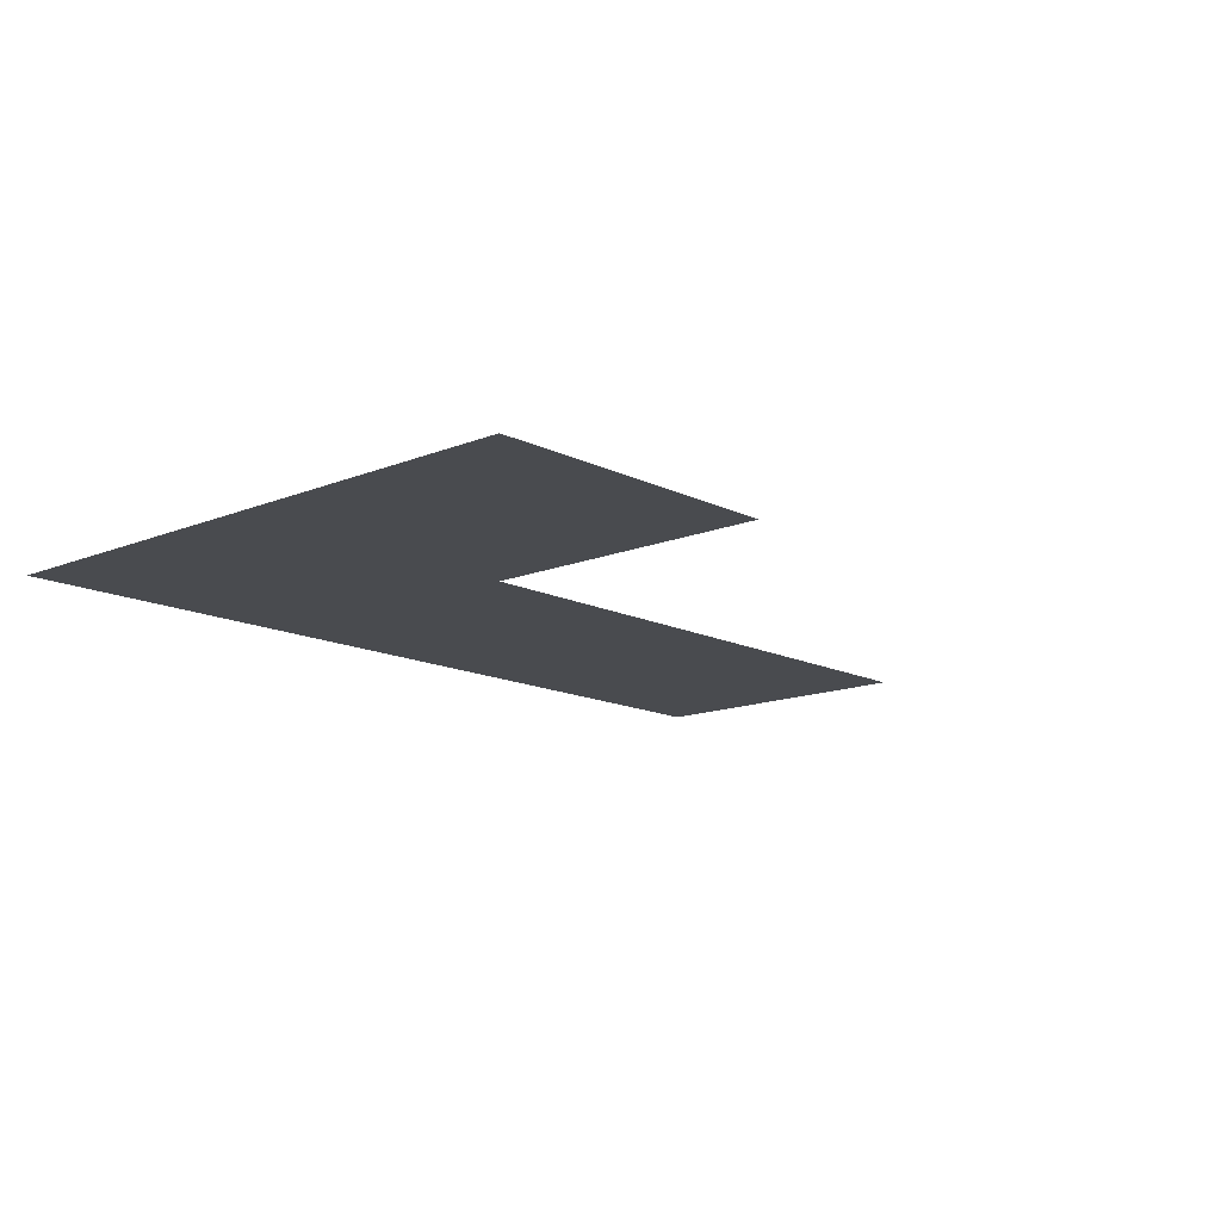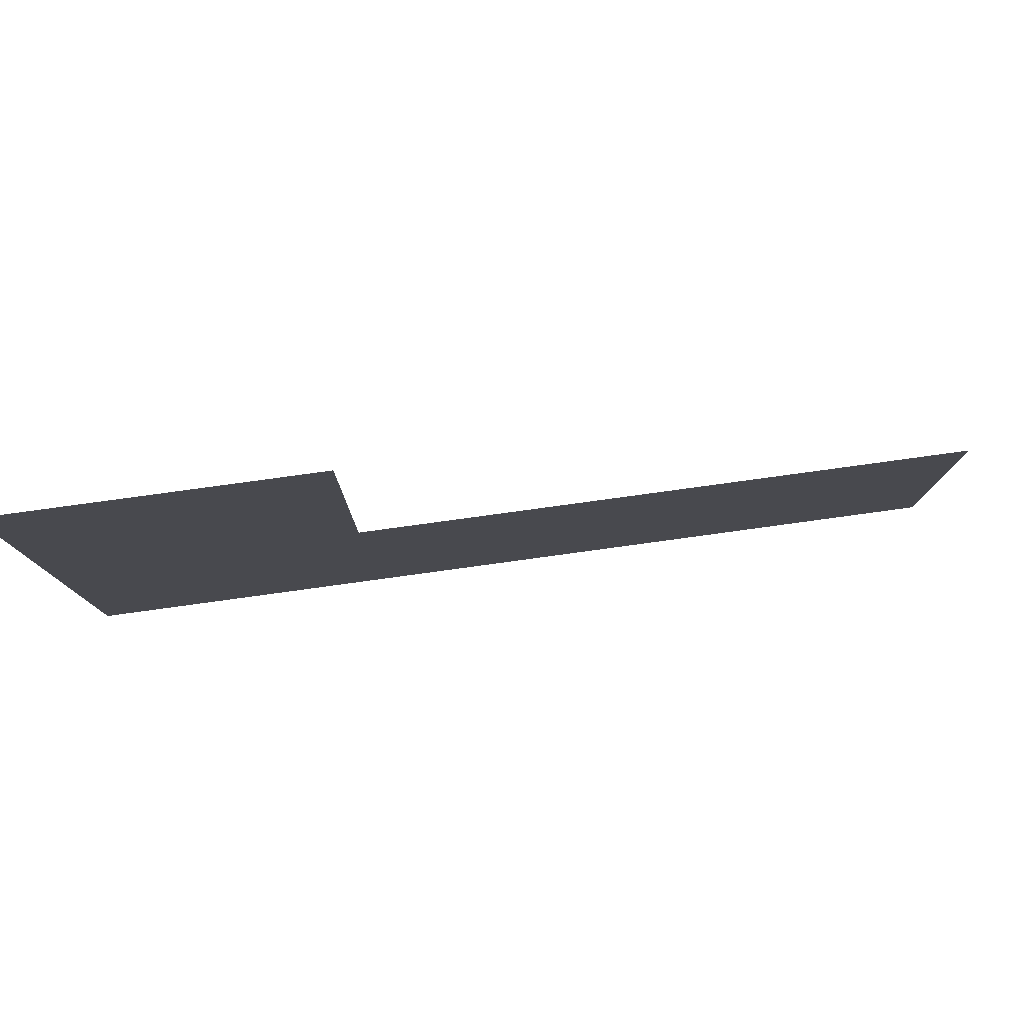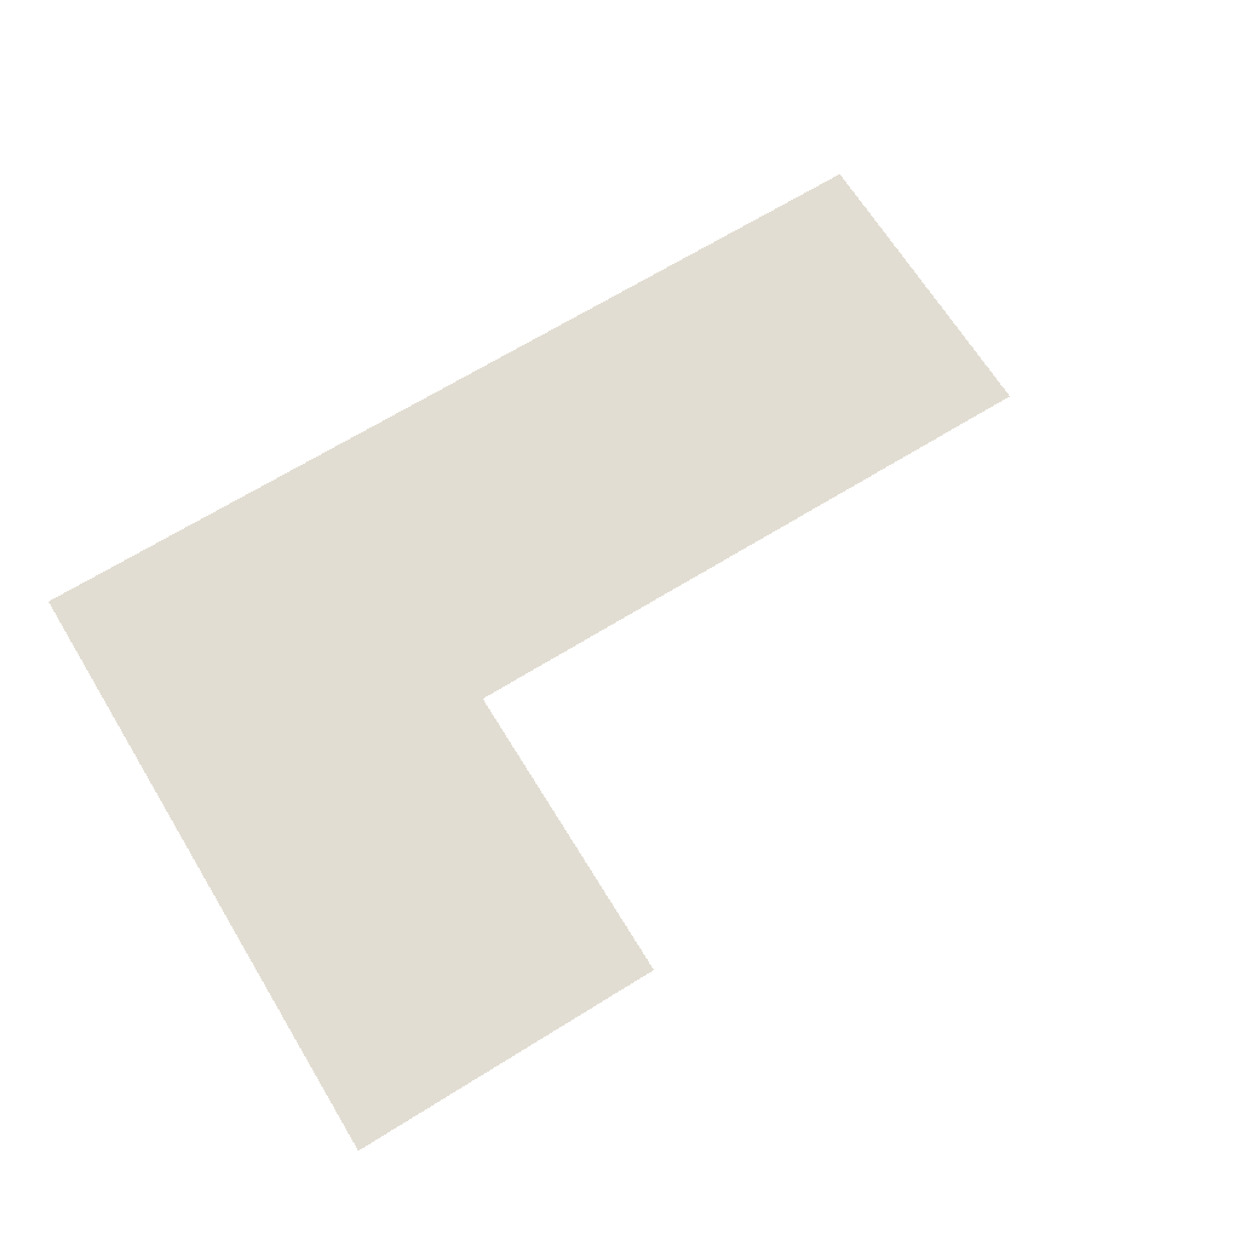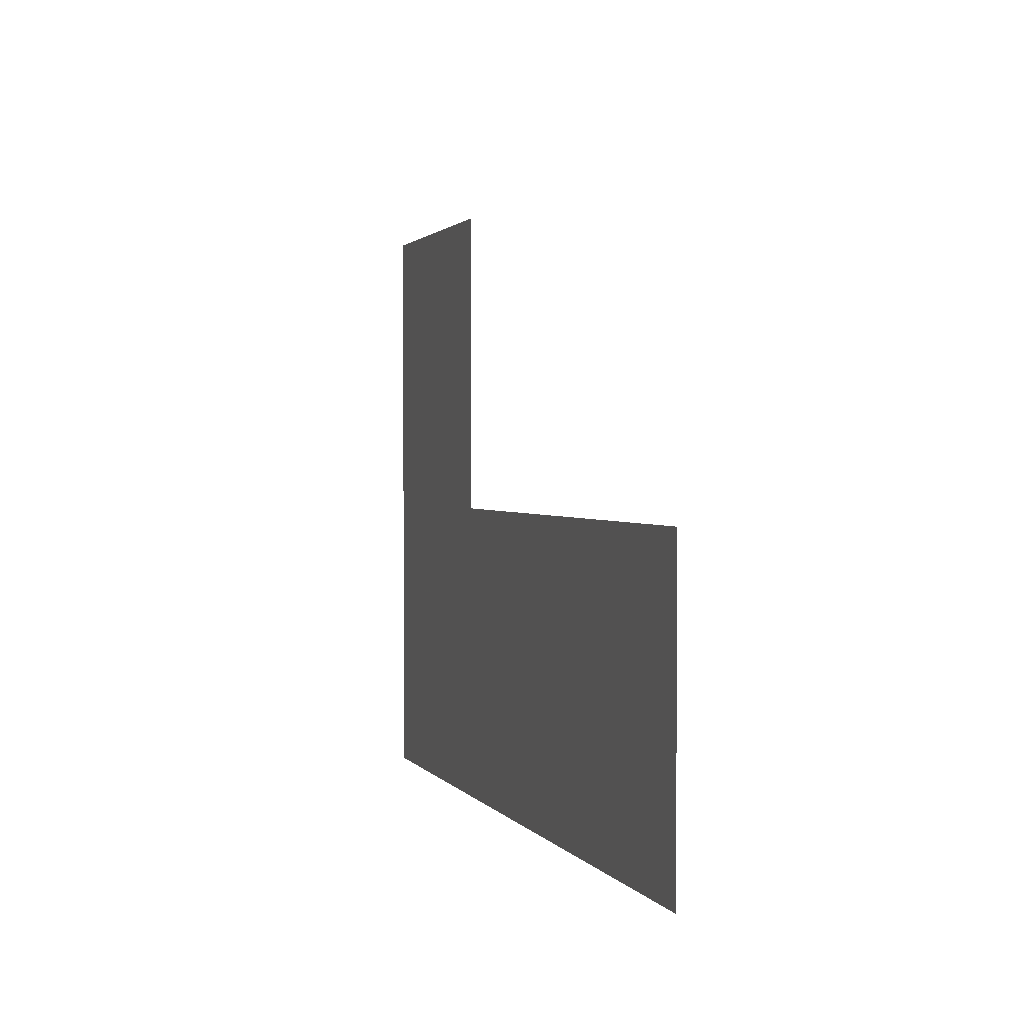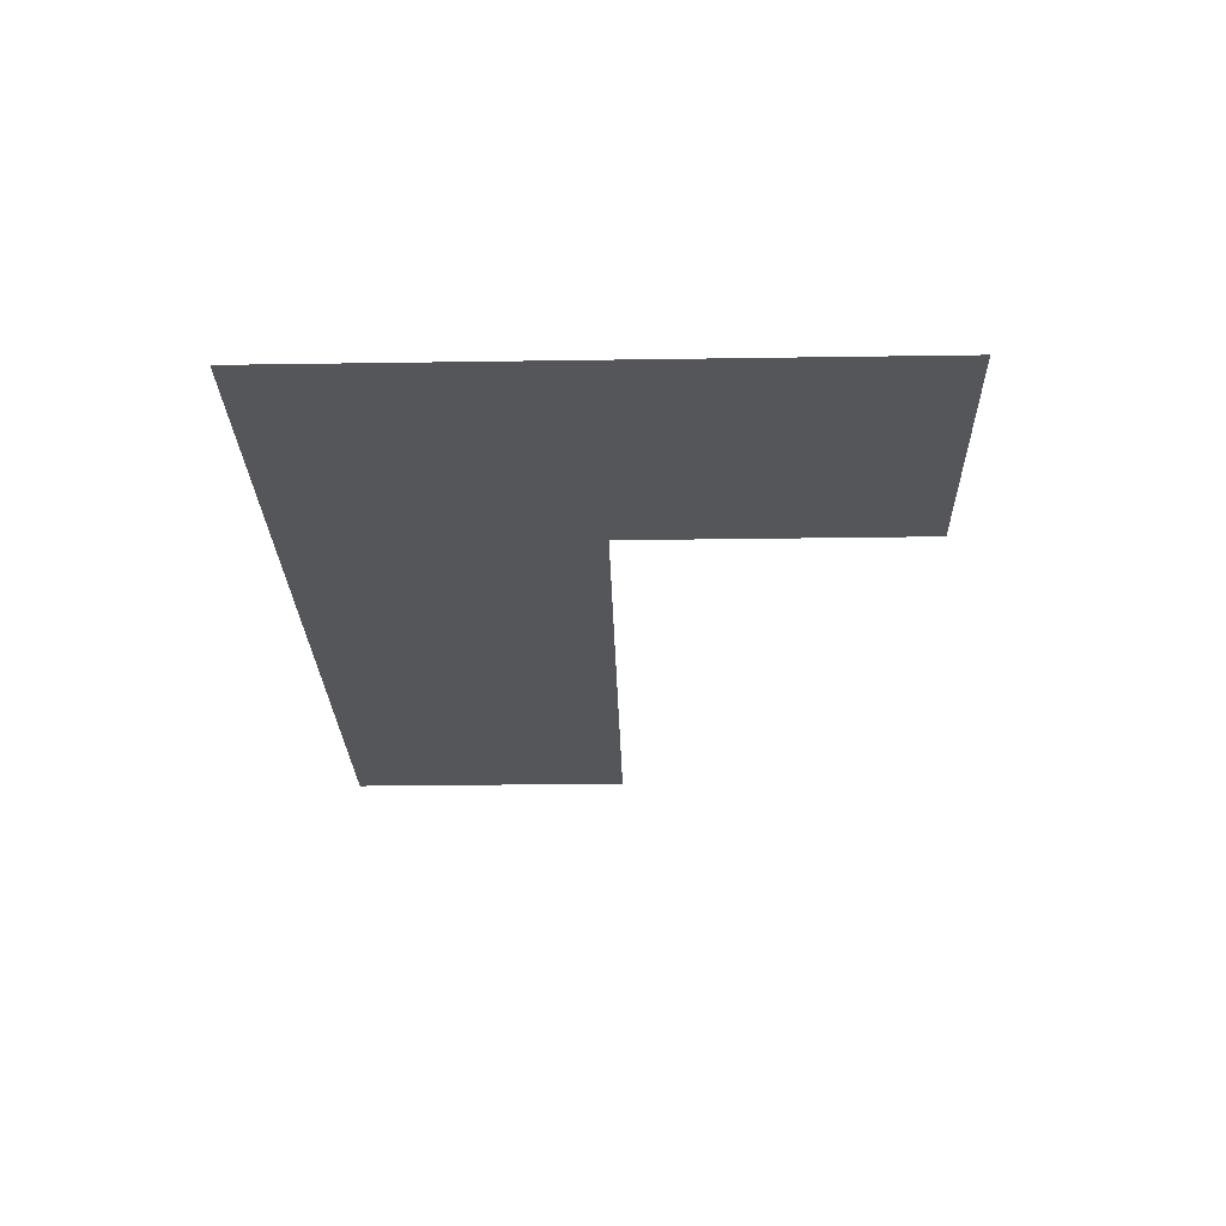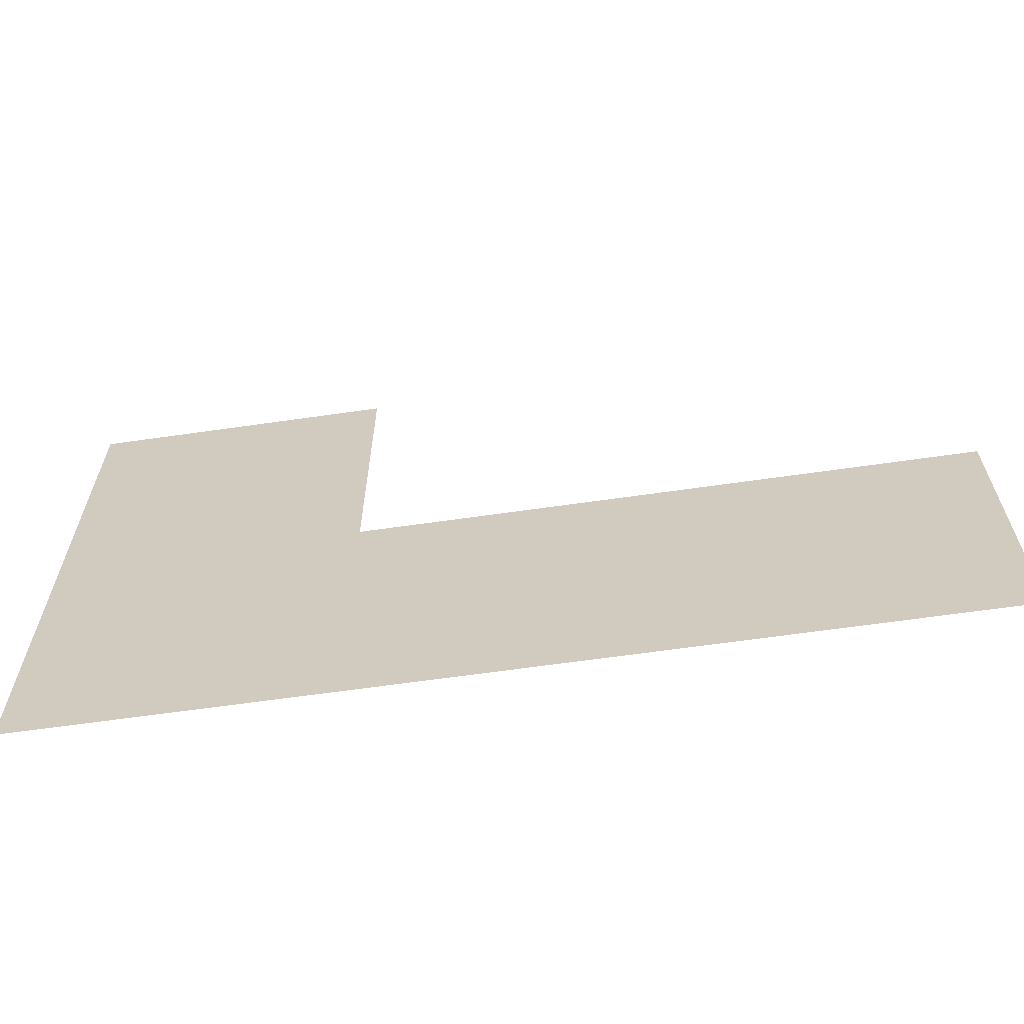
<metadata>
{"format":"obj","ext":"obj","renderer":"f3d","projection":"perspective","resolution":1024,"background":"white","views":[{"elev":-13.8,"azim":132.2,"up":"+Z"},{"elev":79.5,"azim":172.2,"up":"+Y"},{"elev":68.3,"azim":148.3,"up":"+Z"},{"elev":1.5,"azim":-106.4,"up":"+Y"},{"elev":-25.6,"azim":91.4,"up":"+Z"},{"elev":-63.6,"azim":-171.7,"up":"+Y"}]}
</metadata>
<code>
v 5.5 10.5 0
v 5.5 11.5 0
v 6.5 10.5 0
v 6.5 11.5 0
v 7.5 10.5 0
v 7.5 11.5 0
v 7.5 12.5 0
v 8.5 10.5 0
v 8.5 11.5 0
v 8.5 12.5 0
f 3 6 4
f 3 5 6
f 5 9 6
f 5 8 9
f 1 4 2
f 1 3 4
f 6 10 7
f 6 9 10

</code>
